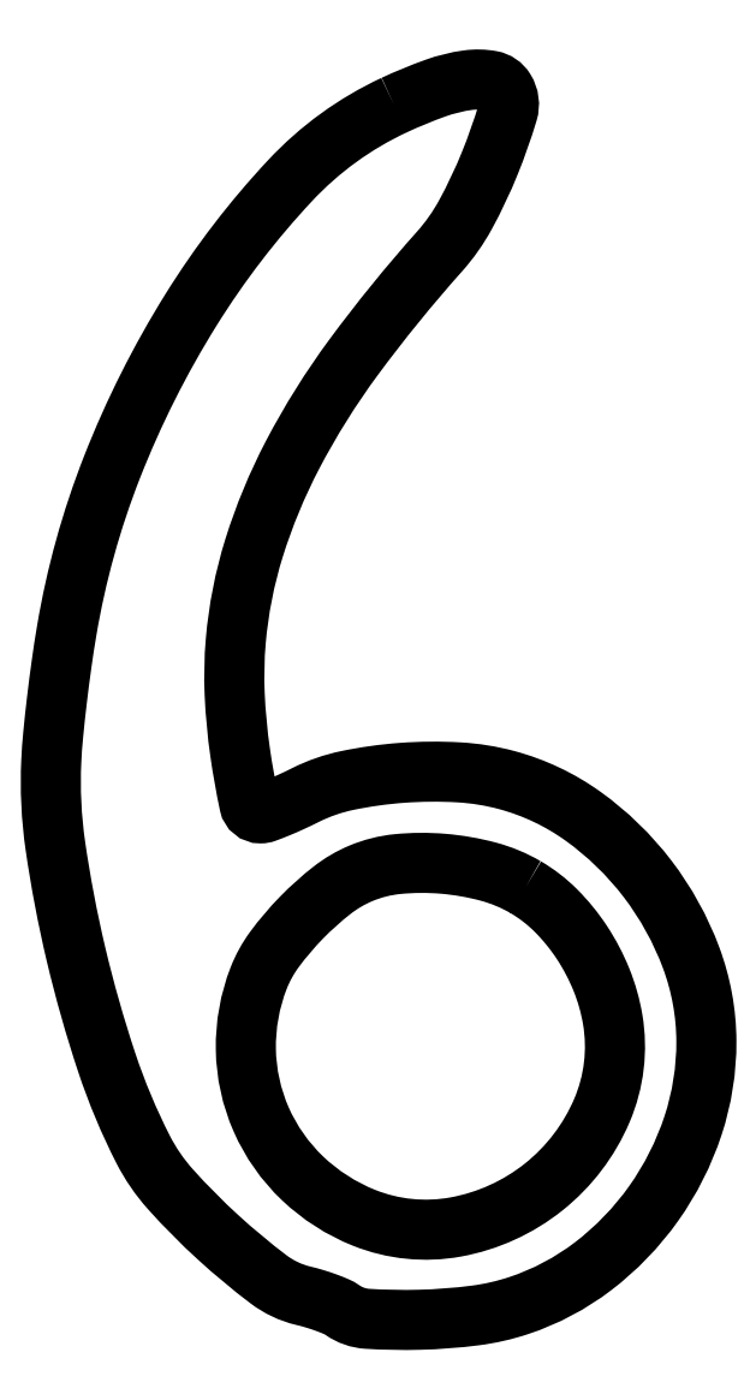
<metadata>
{"format":"dxf","ext":"dxf","renderer":"ezdxf+matplotlib","layout":"modelspace","background":"white","min_lineweight":24,"dpi":150}
</metadata>
<code>
0
SECTION
2
ENTITIES
0
POLYLINE
8
0
66
1
70
1
0
VERTEX
8
0
10
195.3
20
254.6
42
0.09618
0
VERTEX
8
0
10
185.7
20
247.6
42
0.0486
0
VERTEX
8
0
10
176.5
20
235.6
42
0.0459
0
VERTEX
8
0
10
169.2
20
221
42
0.05172
0
VERTEX
8
0
10
165
20
205.9
42
0.007045
0
VERTEX
8
0
10
164.5
20
202.9
42
0.005303
0
VERTEX
8
0
10
164.1
20
199.5
42
0.005362
0
VERTEX
8
0
10
163.7
20
196.3
42
0.0123
0
VERTEX
8
0
10
163.6
20
193.8
42
0.04767
0
VERTEX
8
0
10
163.9
20
186
42
0.02218
0
VERTEX
8
0
10
165.8
20
176
42
0.02215
0
VERTEX
8
0
10
168.7
20
165.9
42
0.03777
0
VERTEX
8
0
10
172.1
20
157.9
42
0.06501
0
VERTEX
8
0
10
174.6
20
154.2
42
0.02472
0
VERTEX
8
0
10
179
20
149.8
42
0.02306
0
VERTEX
8
0
10
183.7
20
145.9
42
0.104
0
VERTEX
8
0
10
186.9
20
144.4
42
-0.01482
0
VERTEX
8
0
10
188
20
144.1
42
-0.01443
0
VERTEX
8
0
10
189
20
143.7
42
-0.01448
0
VERTEX
8
0
10
189.9
20
143.3
42
-0.05086
0
VERTEX
8
0
10
190.5
20
143
42
0.1384
0
VERTEX
8
0
10
192.8
20
142.2
42
0.02195
0
VERTEX
8
0
10
197.6
20
142.1
42
0.02544
0
VERTEX
8
0
10
202.8
20
142.5
42
0.04835
0
VERTEX
8
0
10
206.8
20
143.4
42
0.08326
0
VERTEX
8
0
10
213.7
20
147.1
42
0.0753
0
VERTEX
8
0
10
219.3
20
152.9
42
0.07488
0
VERTEX
8
0
10
222.9
20
160.1
42
0.08076
0
VERTEX
8
0
10
224.2
20
167.9
42
0.08843
0
VERTEX
8
0
10
222.8
20
175.6
42
0.07398
0
VERTEX
8
0
10
218.7
20
182.9
42
0.07421
0
VERTEX
8
0
10
212.8
20
188.7
42
0.09003
0
VERTEX
8
0
10
205.7
20
192.1
42
0.05161
0
VERTEX
8
0
10
201.3
20
192.8
42
0.03263
0
VERTEX
8
0
10
196
20
192.7
42
0.0329
0
VERTEX
8
0
10
190.9
20
192
42
0.06468
0
VERTEX
8
0
10
187.1
20
190.7
42
-0.008274
0
VERTEX
8
0
10
185.7
20
190
42
-0.01071
0
VERTEX
8
0
10
184.5
20
189.5
42
-0.008613
0
VERTEX
8
0
10
183.4
20
189.1
42
-0.08853
0
VERTEX
8
0
10
182.9
20
189
42
-0.3542
0
VERTEX
8
0
10
181.9
20
189.8
42
-0.01657
0
VERTEX
8
0
10
181
20
194.6
42
-0.02465
0
VERTEX
8
0
10
180.5
20
200
42
-0.0325
0
VERTEX
8
0
10
180.6
20
205
42
-0.05423
0
VERTEX
8
0
10
182.3
20
213.6
42
-0.04493
0
VERTEX
8
0
10
185.9
20
222.2
42
-0.03847
0
VERTEX
8
0
10
191.5
20
231.2
42
-0.02317
0
VERTEX
8
0
10
199.5
20
241
42
0.0575
0
VERTEX
8
0
10
201.9
20
244.4
42
0.02868
0
VERTEX
8
0
10
204.1
20
249.2
42
0.02289
0
VERTEX
8
0
10
205.8
20
253.9
42
0.2147
0
VERTEX
8
0
10
205.5
20
256
42
0.212
0
VERTEX
8
0
10
204.3
20
256.8
42
0.0796
0
VERTEX
8
0
10
202.1
20
256.9
42
0.0523
0
VERTEX
8
0
10
199.1
20
256.1
42
0.02262
0
SEQEND
0
POLYLINE
8
0
66
1
70
1
0
VERTEX
8
0
10
207.5
20
182.2
42
-0.06434
0
VERTEX
8
0
10
210.2
20
180
42
-0.05087
0
VERTEX
8
0
10
212.7
20
177.1
42
-0.04965
0
VERTEX
8
0
10
214.5
20
173.6
42
-0.05407
0
VERTEX
8
0
10
215.5
20
169.9
42
-0.1435
0
VERTEX
8
0
10
214.5
20
161.5
42
-0.1244
0
VERTEX
8
0
10
209.1
20
154.4
42
-0.1237
0
VERTEX
8
0
10
201
20
150.7
42
-0.1413
0
VERTEX
8
0
10
192.5
20
151.6
42
-0.09522
0
VERTEX
8
0
10
186.8
20
155.2
42
-0.09937
0
VERTEX
8
0
10
183
20
160.7
42
-0.09986
0
VERTEX
8
0
10
181.6
20
167.2
42
-0.09718
0
VERTEX
8
0
10
182.7
20
173.7
42
-0.06645
0
VERTEX
8
0
10
184.2
20
176.4
42
-0.03394
0
VERTEX
8
0
10
186.7
20
179.3
42
-0.03394
0
VERTEX
8
0
10
189.6
20
181.9
42
-0.06624
0
VERTEX
8
0
10
192.2
20
183.4
42
-0.07537
0
VERTEX
8
0
10
195.6
20
184.3
42
-0.04515
0
VERTEX
8
0
10
199.8
20
184.3
42
-0.04473
0
VERTEX
8
0
10
204
20
183.6
42
-0.06671
0
SEQEND
0
ENDSEC
0
EOF

</code>
